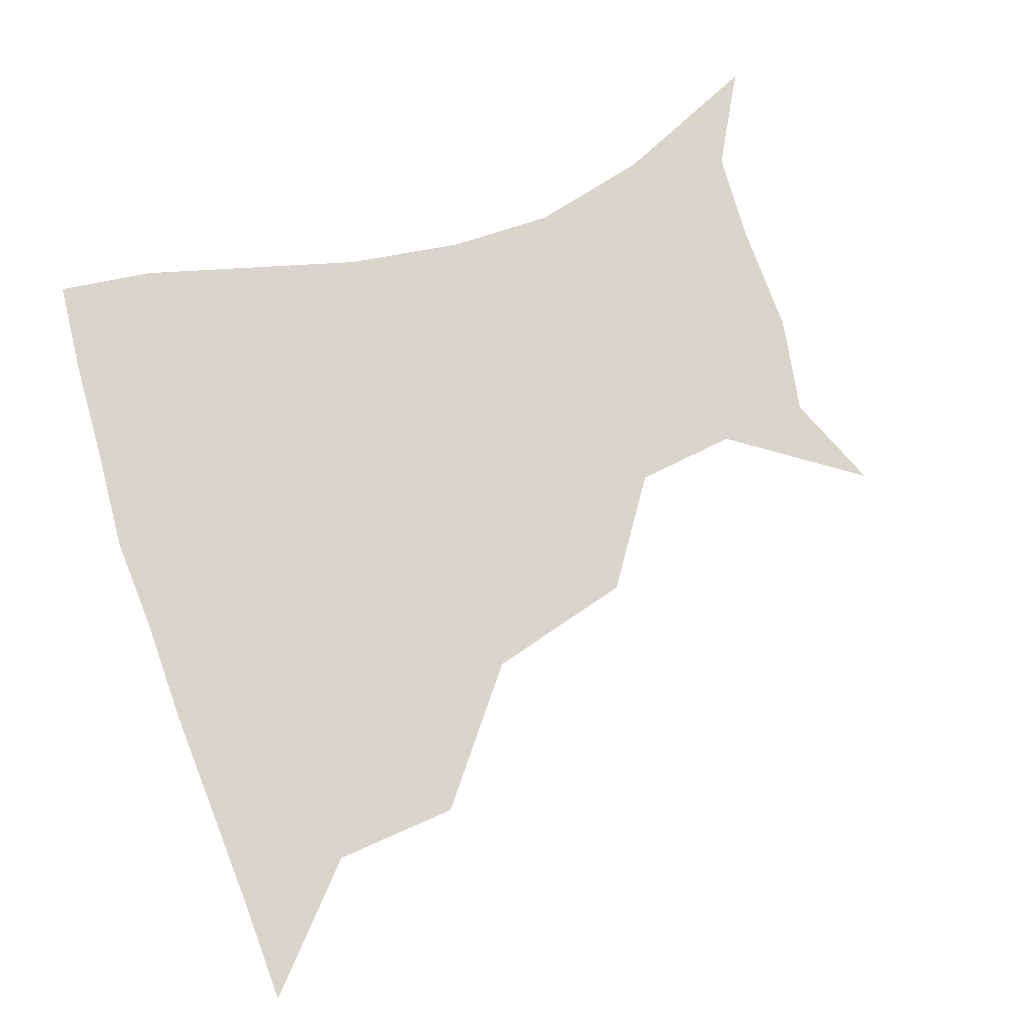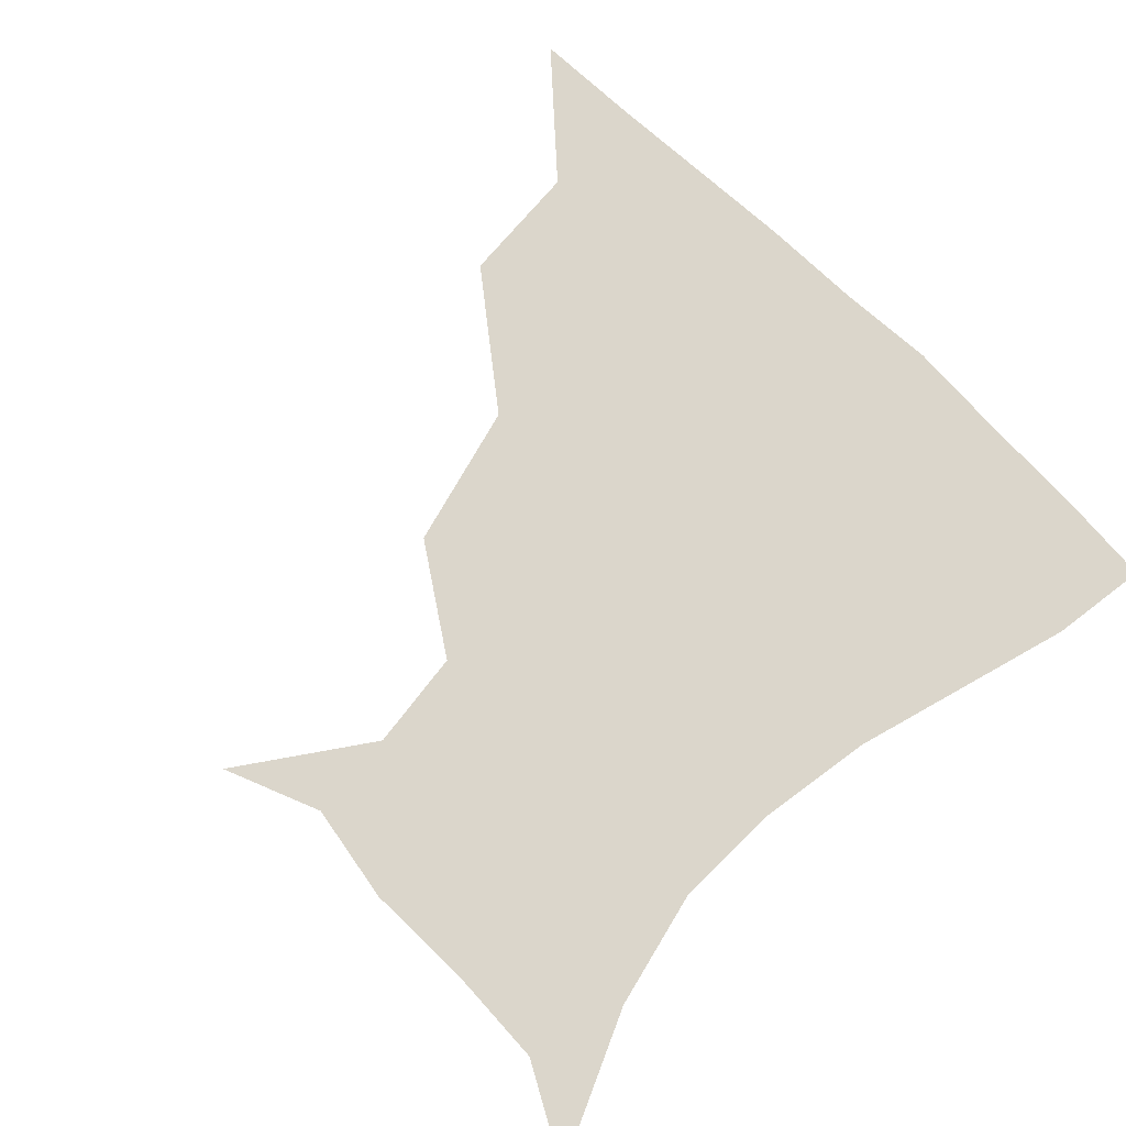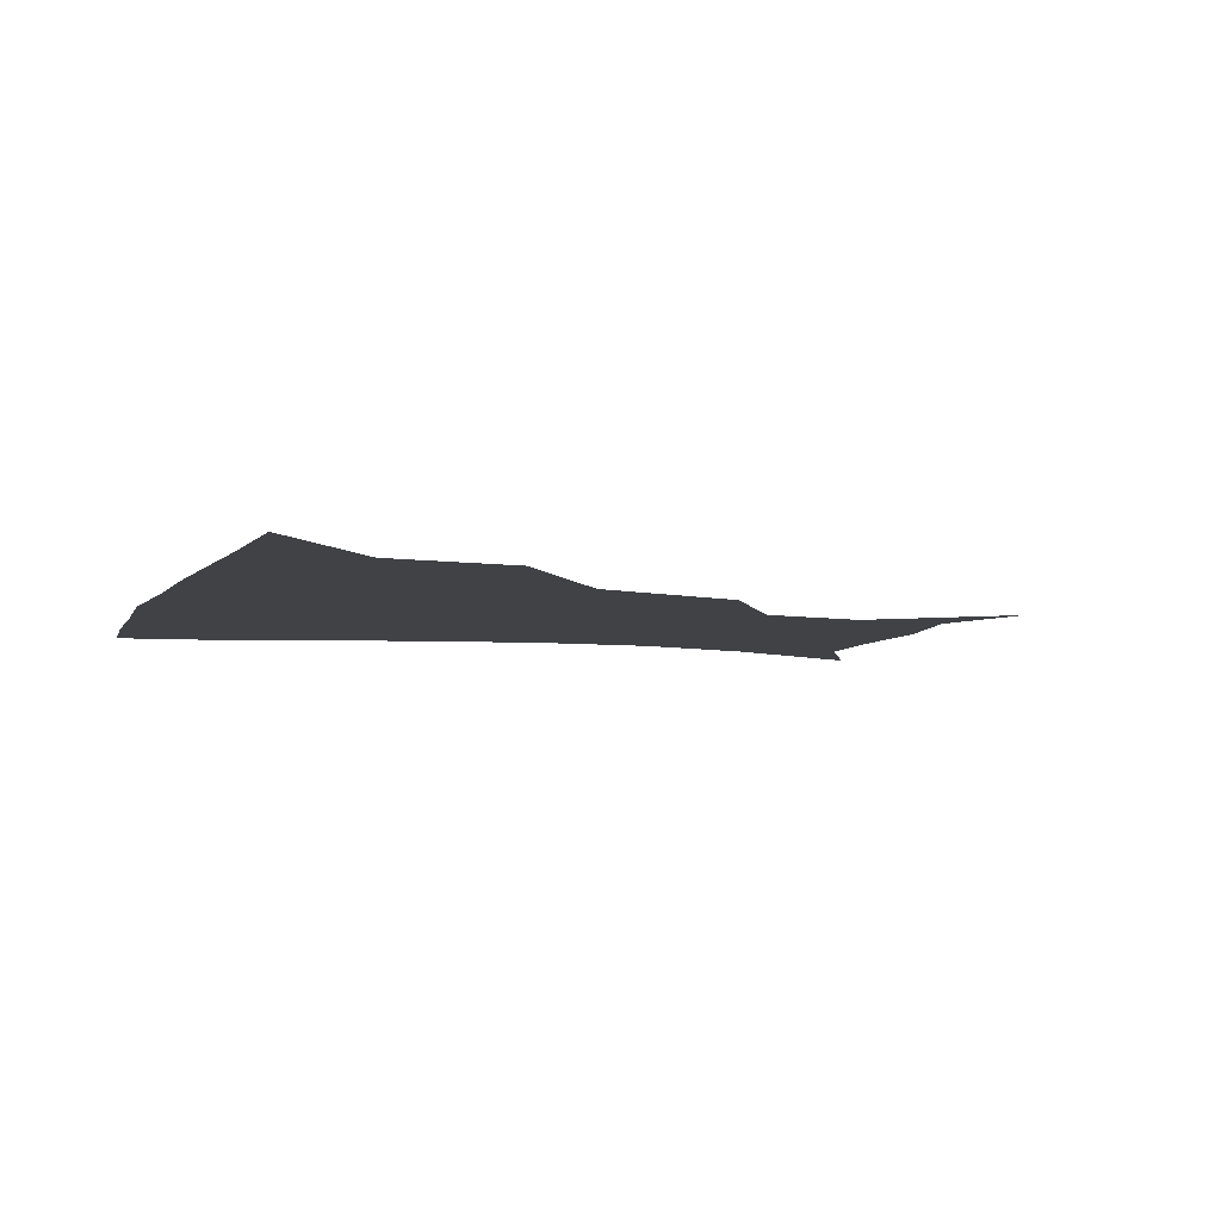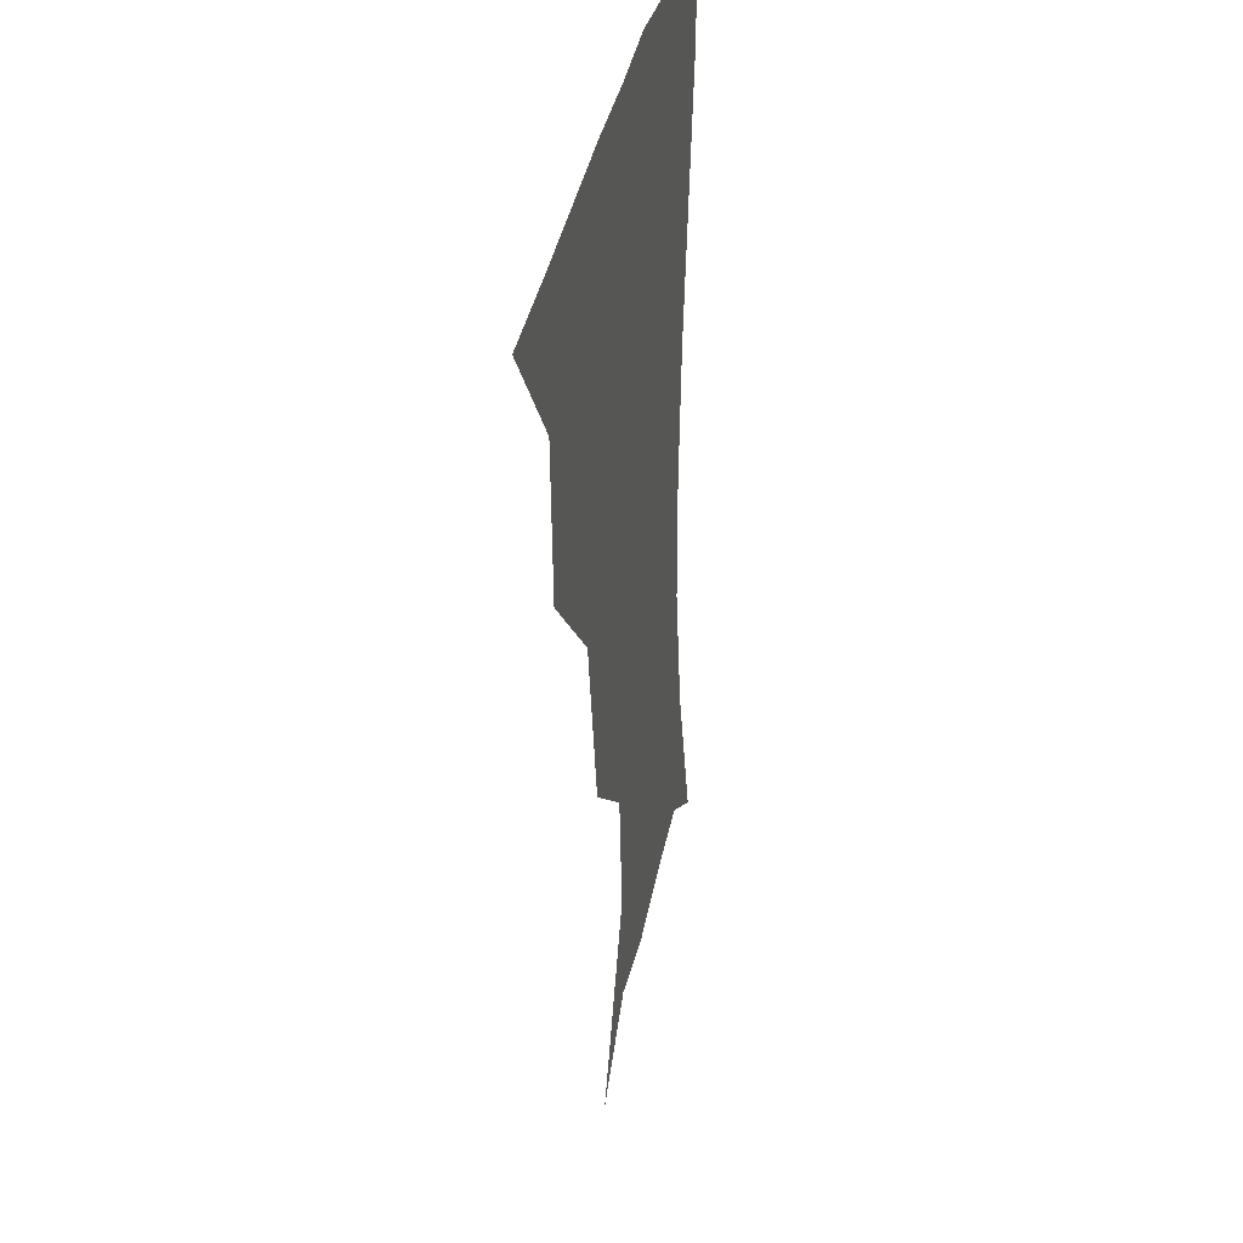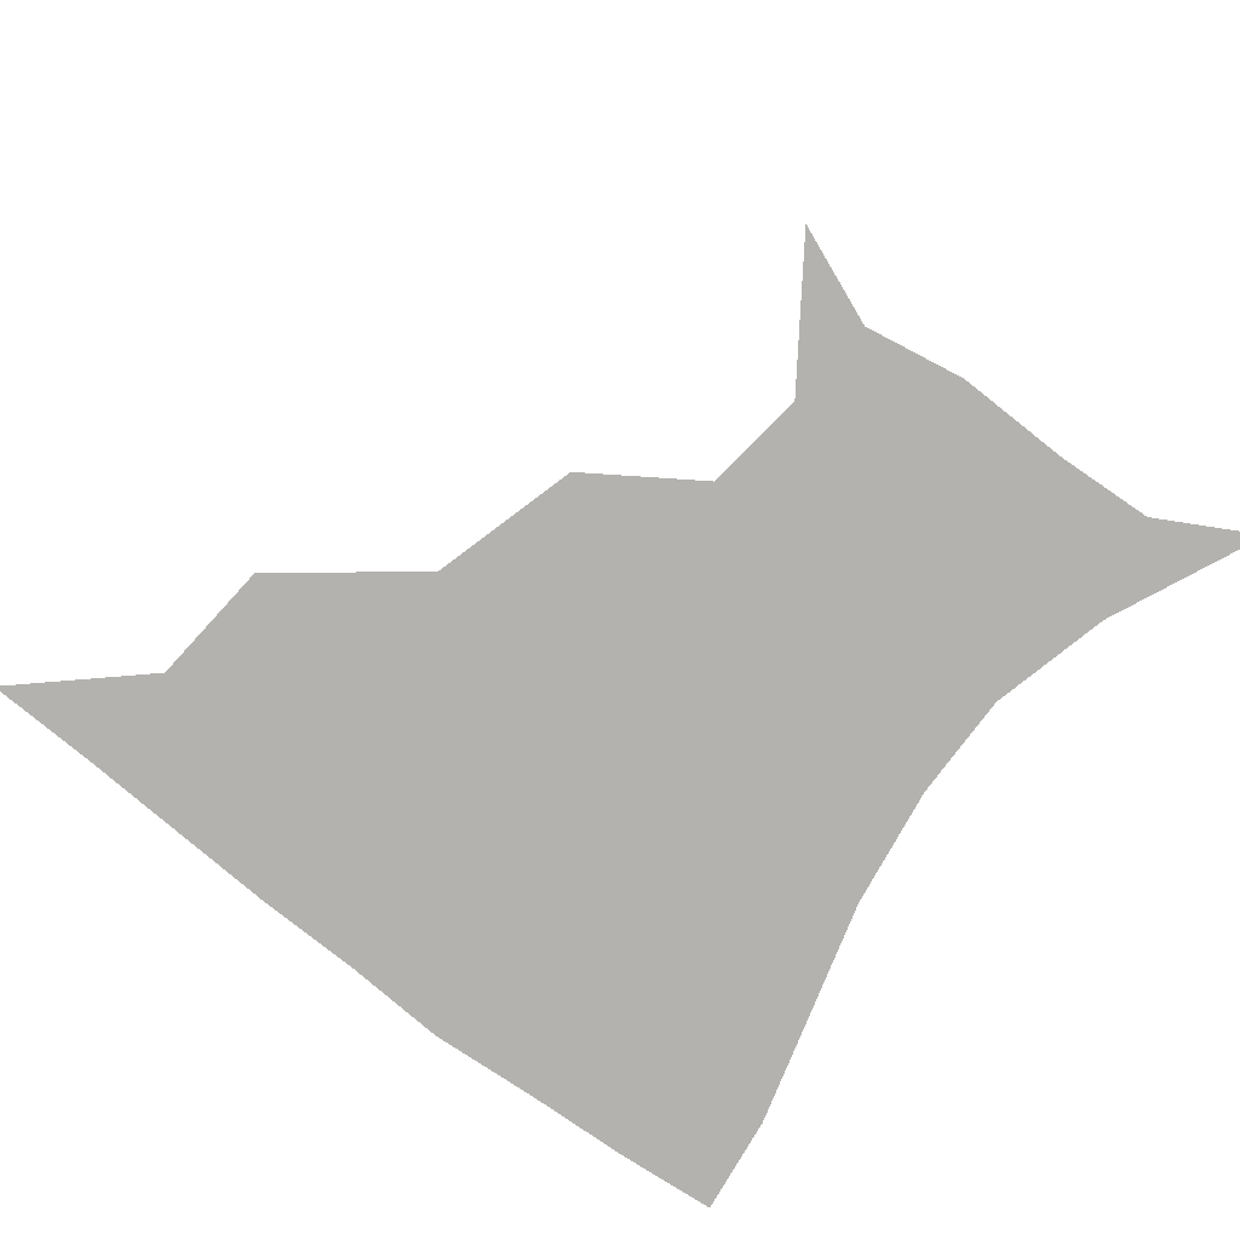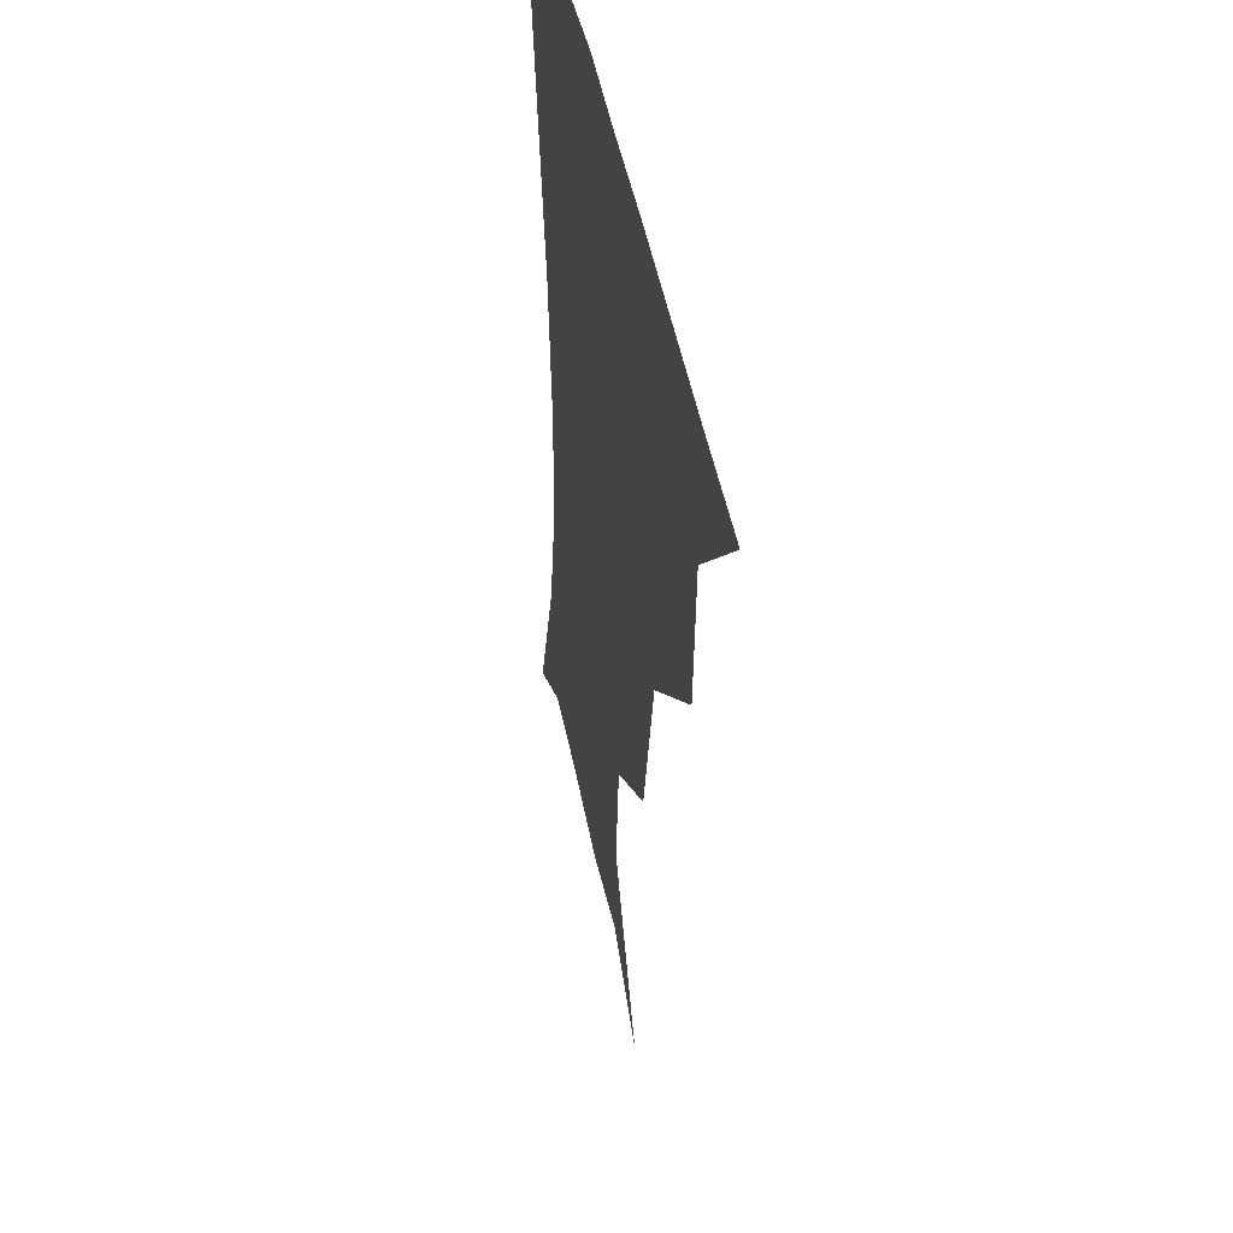
<metadata>
{"format":"obj","ext":"obj","renderer":"f3d","projection":"perspective","resolution":1024,"background":"white","views":[{"elev":74.5,"azim":-109.0,"up":"+Z"},{"elev":73.6,"azim":44.8,"up":"+Z"},{"elev":-6.2,"azim":-108.8,"up":"+Z"},{"elev":29.0,"azim":-81.5,"up":"+Y"},{"elev":-79.8,"azim":-37.7,"up":"+Z"},{"elev":40.5,"azim":-99.6,"up":"+Y"}]}
</metadata>
<code>
v 451.1 359.4 0
v 487.4 293.3 0
v 484.4 329 0
v 482.5 360.3 0
v 536.3 222.1 0
v 524.9 263.9 0
v 518 300.6 0
v 515.2 331.9 0
v 512.7 361.8 0
v 544.9 135.4 0
v 570.7 172.5 0
v 567 201.5 0
v 555.9 241.1 0
v 550 276.1 0
v 547.2 306.1 0
v 544.6 333.8 0
v 542.2 363.2 0
v 572.9 146.5 0
v 588.5 179.8 0
v 583.4 213.7 0
v 578.6 250.2 0
v 576.1 280.2 0
v 575.1 308 0
v 575 334.8 0
v 572 363.6 0
v 601.5 141.4 0
v 607.2 182.9 0
v 603 218.6 0
v 601.4 252.9 0
v 602 282.5 0
v 602.7 309.2 0
v 603 335.3 0
v 600.4 365.2 0
v 634 141.8 0
v 625.6 186.6 0
v 623 219.7 0
v 623.8 250.6 0
v 626.5 280.6 0
v 629.1 308.5 0
v 630.9 335.3 0
v 631.5 362.9 0
v 661.5 140.2 0
v 645.4 183.1 0
v 642 214.2 0
v 643.9 244.3 0
v 648.6 277.5 0
v 654.4 307.3 0
v 658.9 334 0
v 660.6 361.4 0
v 689 125 0
v 669.9 167.9 0
v 661.5 202 0
v 661.9 232.3 0
v 667.1 266.6 0
v 676.2 299 0
v 685.1 330.7 0
v 688.8 358.8 0
v 721 361 0
f 3 4 1
f 6 7 2
f 2 7 3
f 7 8 3
f 3 8 4
f 8 9 4
f 12 13 5
f 5 13 6
f 13 14 6
f 6 14 7
f 14 15 7
f 7 15 8
f 15 16 8
f 8 16 9
f 16 17 9
f 10 18 11
f 18 19 11
f 11 19 12
f 19 20 12
f 12 20 13
f 20 21 13
f 13 21 14
f 21 22 14
f 14 22 15
f 22 23 15
f 15 23 16
f 23 24 16
f 16 24 17
f 24 25 17
f 18 26 19
f 26 27 19
f 19 27 20
f 27 28 20
f 20 28 21
f 28 29 21
f 21 29 22
f 29 30 22
f 22 30 23
f 30 31 23
f 23 31 24
f 31 32 24
f 24 32 25
f 32 33 25
f 26 34 27
f 34 35 27
f 27 35 28
f 35 36 28
f 28 36 29
f 36 37 29
f 29 37 30
f 37 38 30
f 30 38 31
f 38 39 31
f 31 39 32
f 39 40 32
f 32 40 33
f 40 41 33
f 34 42 35
f 42 43 35
f 35 43 36
f 43 44 36
f 36 44 37
f 44 45 37
f 37 45 38
f 45 46 38
f 38 46 39
f 46 47 39
f 39 47 40
f 47 48 40
f 40 48 41
f 48 49 41
f 42 50 43
f 50 51 43
f 43 51 44
f 51 52 44
f 44 52 45
f 52 53 45
f 45 53 46
f 53 54 46
f 46 54 47
f 54 55 47
f 47 55 48
f 55 56 48
f 48 56 49
f 56 57 49

</code>
